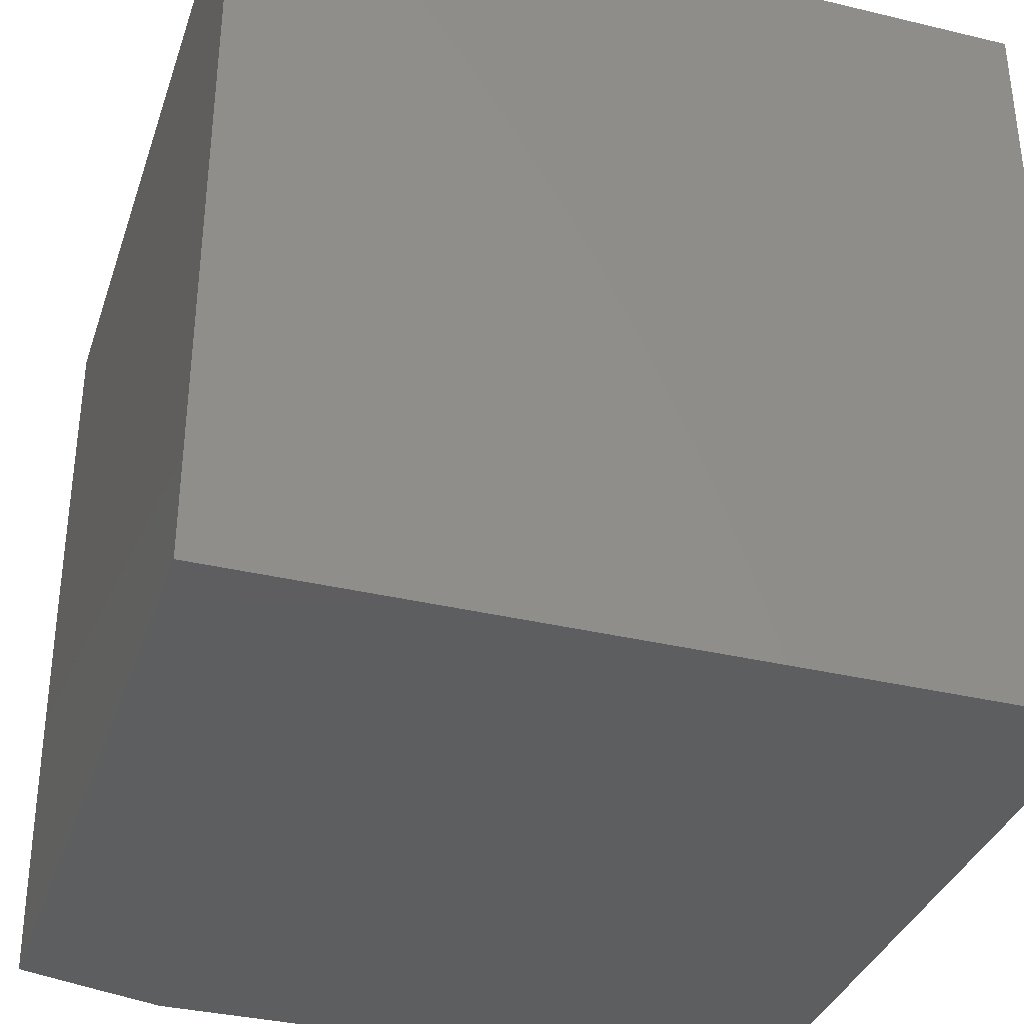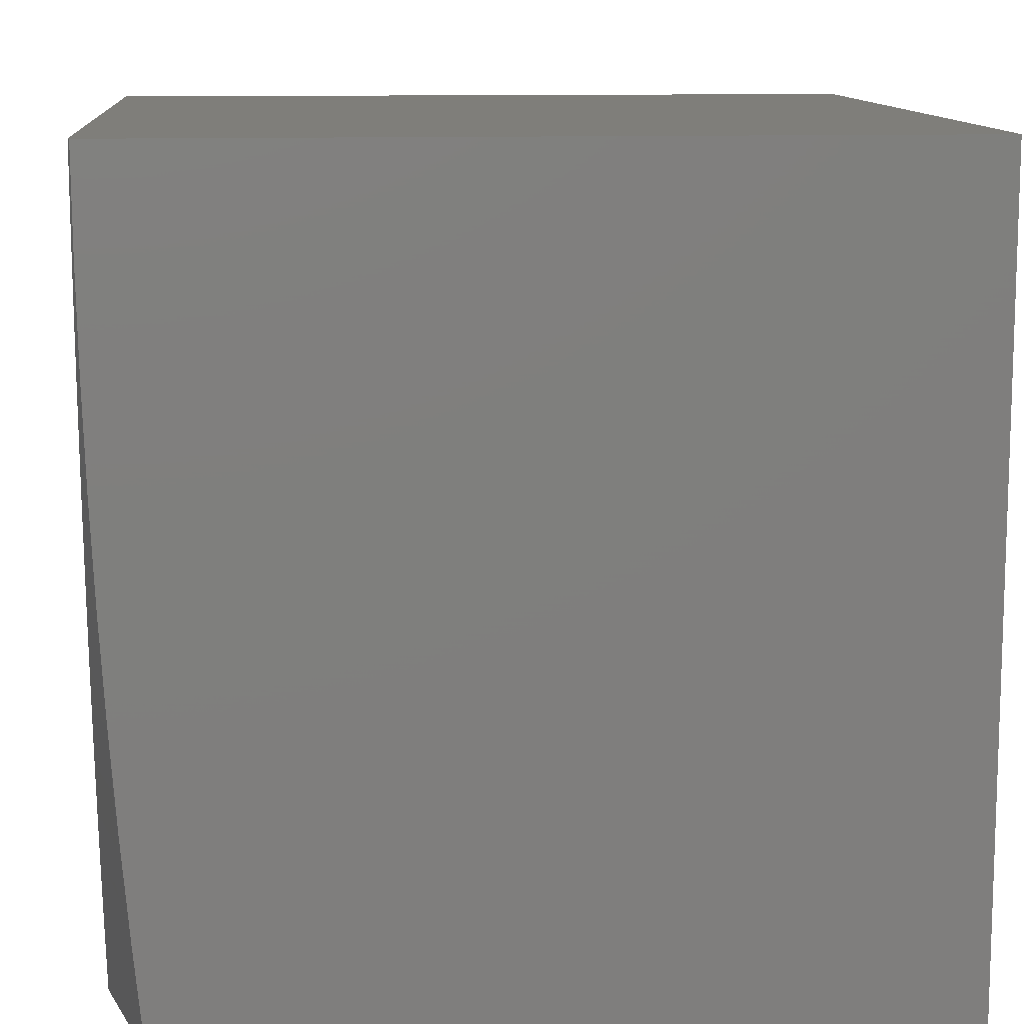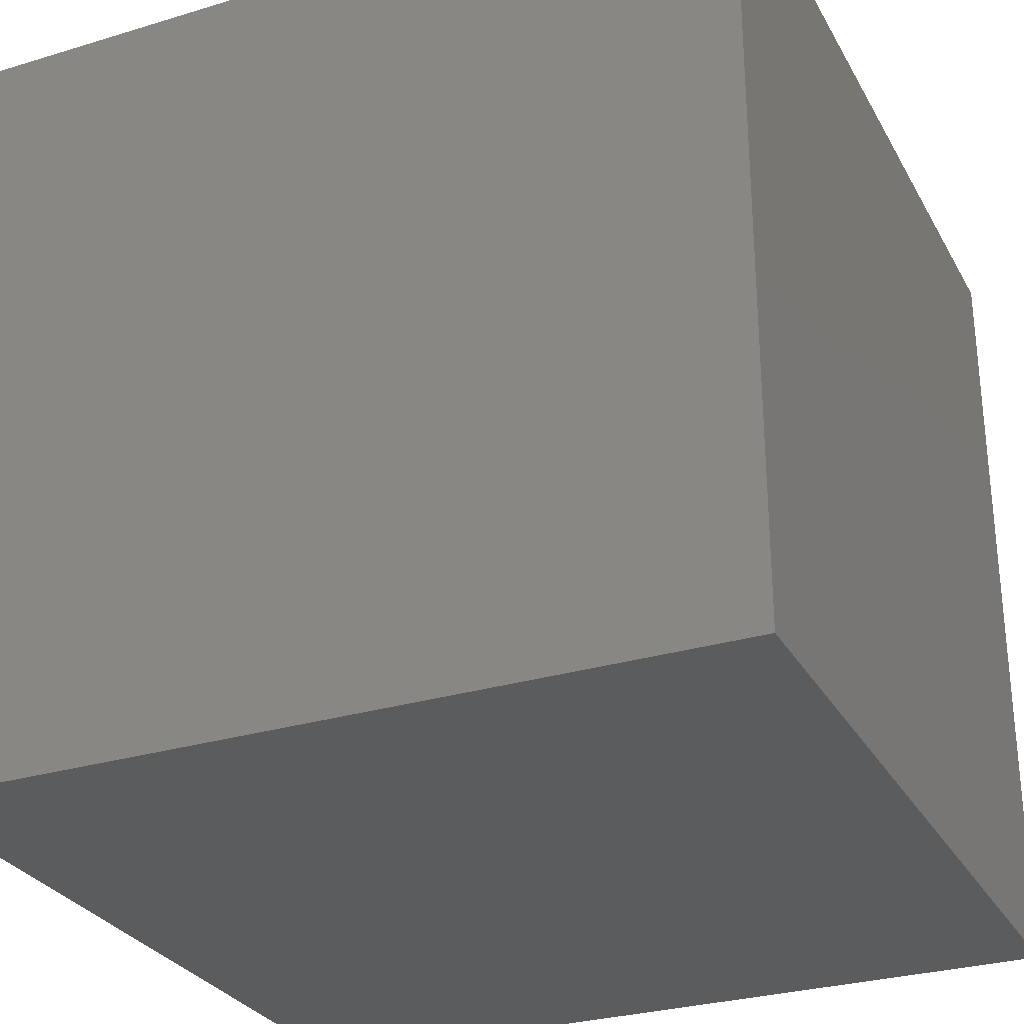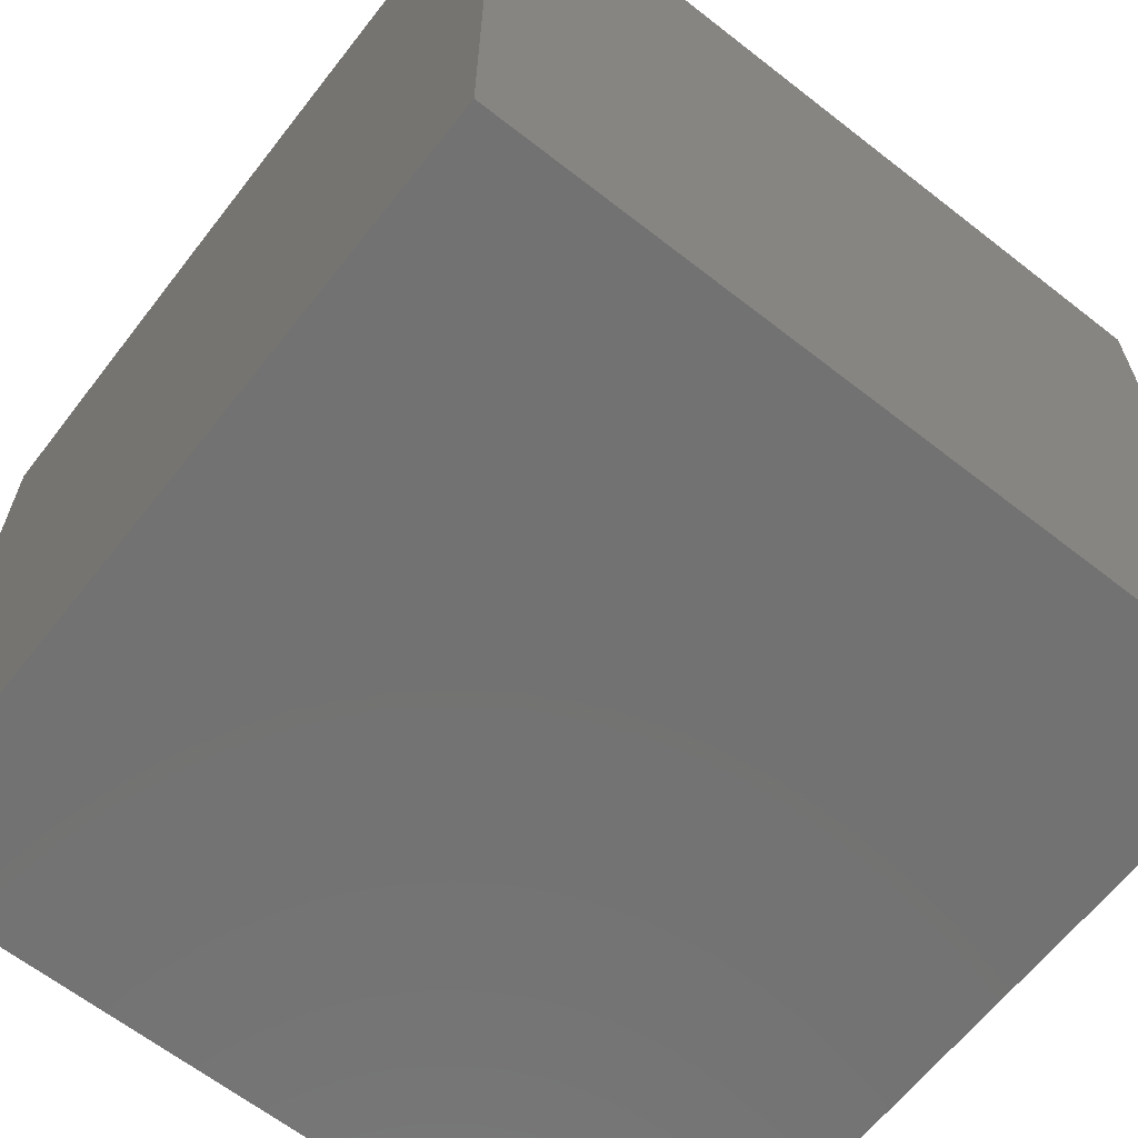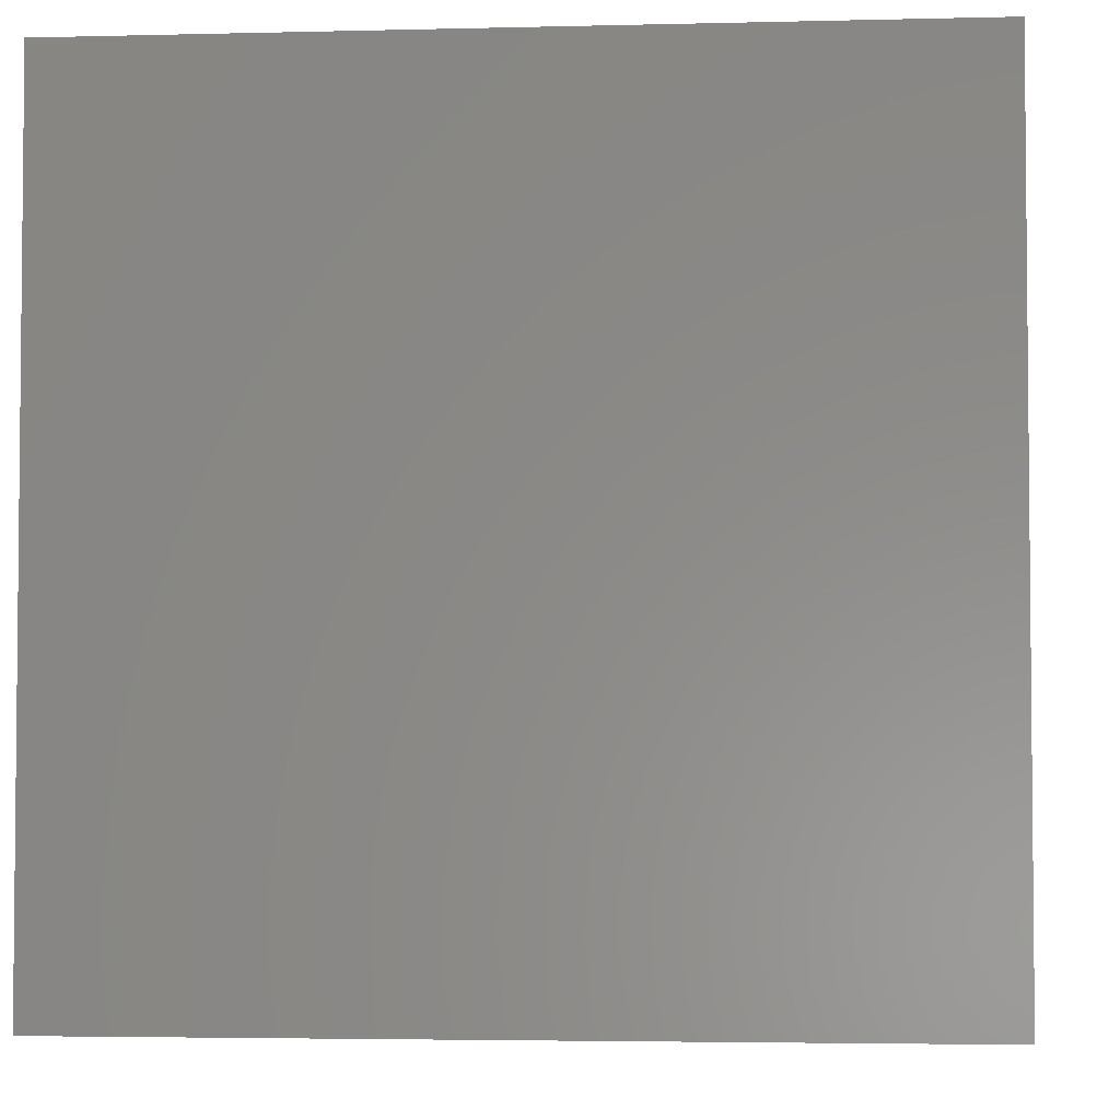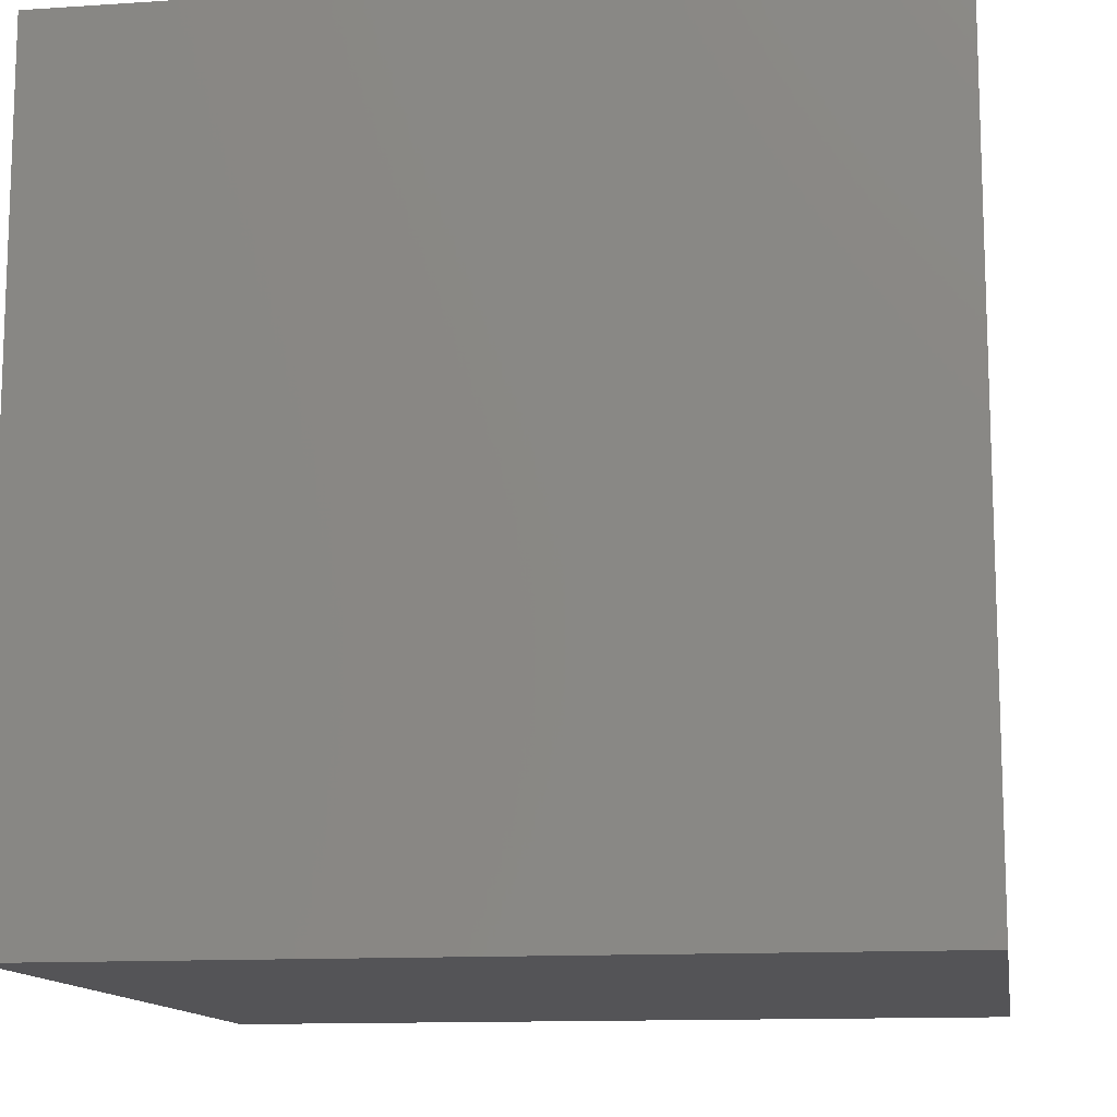
<metadata>
{"format":"stl","ext":"stl","renderer":"f3d","projection":"perspective","resolution":1024,"background":"white","views":[{"elev":-35.3,"azim":162.4,"up":"+Y"},{"elev":11.4,"azim":85.3,"up":"+Y"},{"elev":-29.1,"azim":-155.8,"up":"+Y"},{"elev":-64.2,"azim":141.8,"up":"+Z"},{"elev":-3.6,"azim":-85.1,"up":"+Y"},{"elev":-12.6,"azim":-81.2,"up":"+Z"}]}
</metadata>
<code>
# stl→obj: 40 verts, 76 faces
v 2.993 0 11
v 2.992 -0.06376 11
v 3 0 11
v 3 -0.1252 11
v 2.99 -0.1275 11
v 2.986 -0.1912 11
v 3 -0.2504 10.99
v 2.981 -0.2548 11
v 2.975 -0.3183 11
v 3 -0.3755 10.99
v 2.967 -0.3818 11
v 2.958 -0.445 11
v 3 -0.5006 10.99
v 2.947 -0.5082 11
v 2.935 -0.571 11
v 3 -0.6257 10.98
v 2.922 -0.6335 11
v 2.996 -0.7037 10.97
v 2.907 -0.6956 11
v 2.979 -0.7689 10.97
v 2.891 -0.7574 11
v 2.961 -0.8342 10.97
v 2.873 -0.8187 11
v 2.941 -0.8995 10.97
v 2.854 -0.8796 11
v 2.93 -0.9321 10.97
v 2.834 -0.94 11
v 2.919 -0.9646 10.97
v 2.907 -0.9971 10.97
v 3 -1 10.95
v 2.906 -1 10.97
v 2.812 -1 11
v 3 -0.8754 10.96
v 3 -0.7506 10.97
v 3 -1 10
v 2 -1 10
v 2 -1 11
v 2 0 11
v 3 0 10
v 2 0 10
f 1 2 3
f 3 2 4
f 4 2 5
f 4 5 6
f 4 6 7
f 7 6 8
f 7 8 9
f 7 9 10
f 10 9 11
f 10 11 12
f 10 12 13
f 13 12 14
f 13 14 15
f 13 15 16
f 16 15 17
f 16 17 18
f 18 17 19
f 18 19 20
f 20 19 21
f 20 21 22
f 22 21 23
f 22 23 24
f 24 23 25
f 24 25 26
f 26 25 27
f 26 27 28
f 28 27 29
f 28 29 30
f 30 29 31
f 31 29 27
f 31 27 32
f 28 30 26
f 26 30 33
f 26 33 24
f 24 33 22
f 33 34 22
f 22 34 20
f 20 34 18
f 18 34 16
f 30 31 35
f 35 31 32
f 35 32 36
f 36 32 37
f 32 27 37
f 37 27 25
f 37 25 23
f 23 21 37
f 37 21 19
f 37 19 17
f 37 17 38
f 38 17 15
f 38 15 14
f 14 12 38
f 38 12 11
f 38 11 9
f 9 8 38
f 38 8 6
f 38 6 5
f 5 2 38
f 38 2 1
f 35 36 39
f 39 36 40
f 38 40 37
f 37 40 36
f 3 39 1
f 1 39 40
f 1 40 38
f 3 4 39
f 39 4 7
f 39 7 10
f 10 13 39
f 39 13 35
f 35 13 16
f 35 16 34
f 34 33 35
f 35 33 30

</code>
